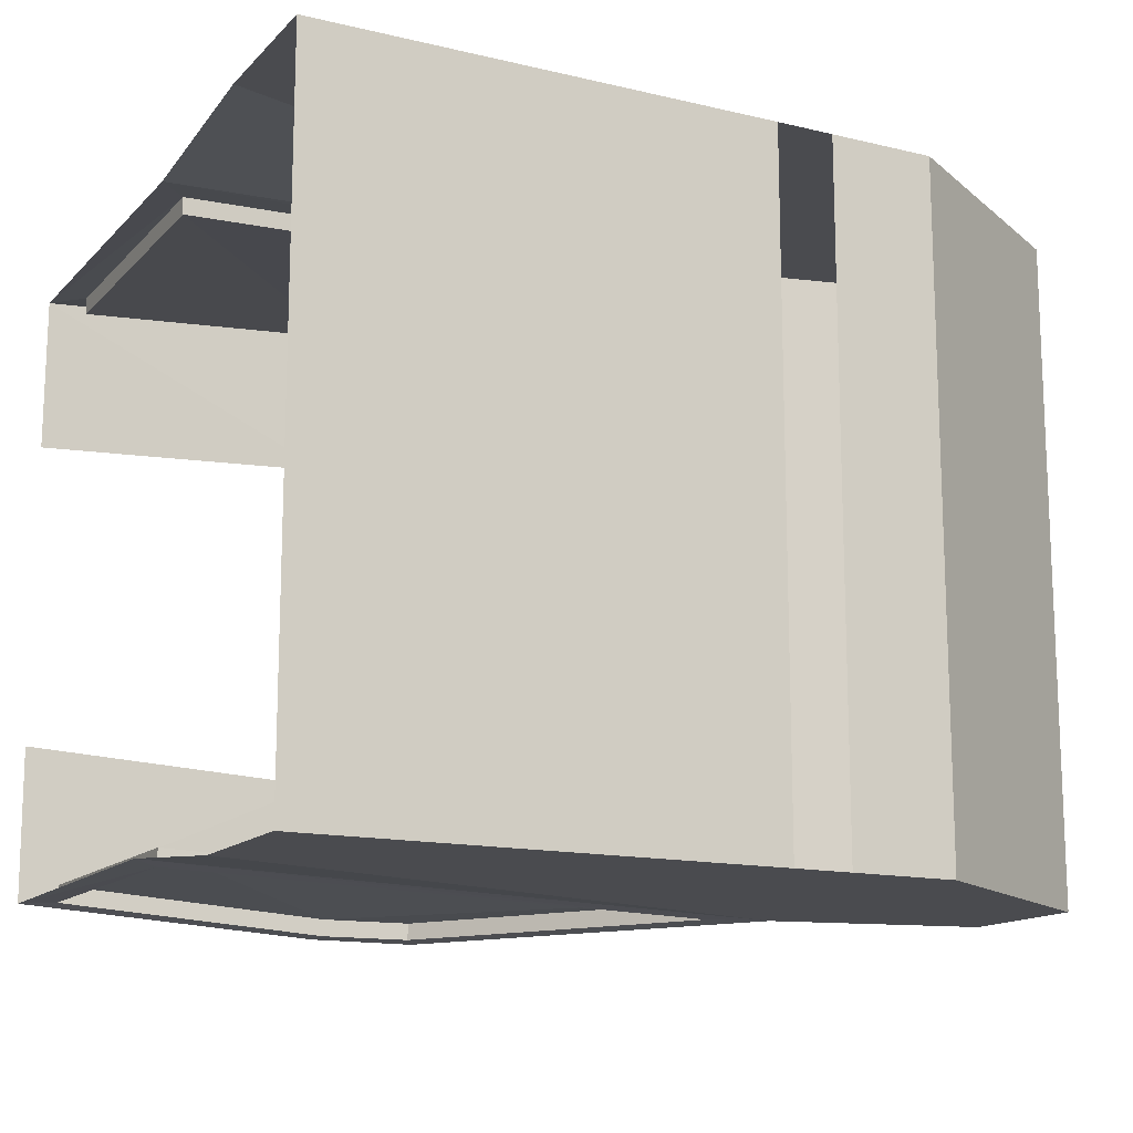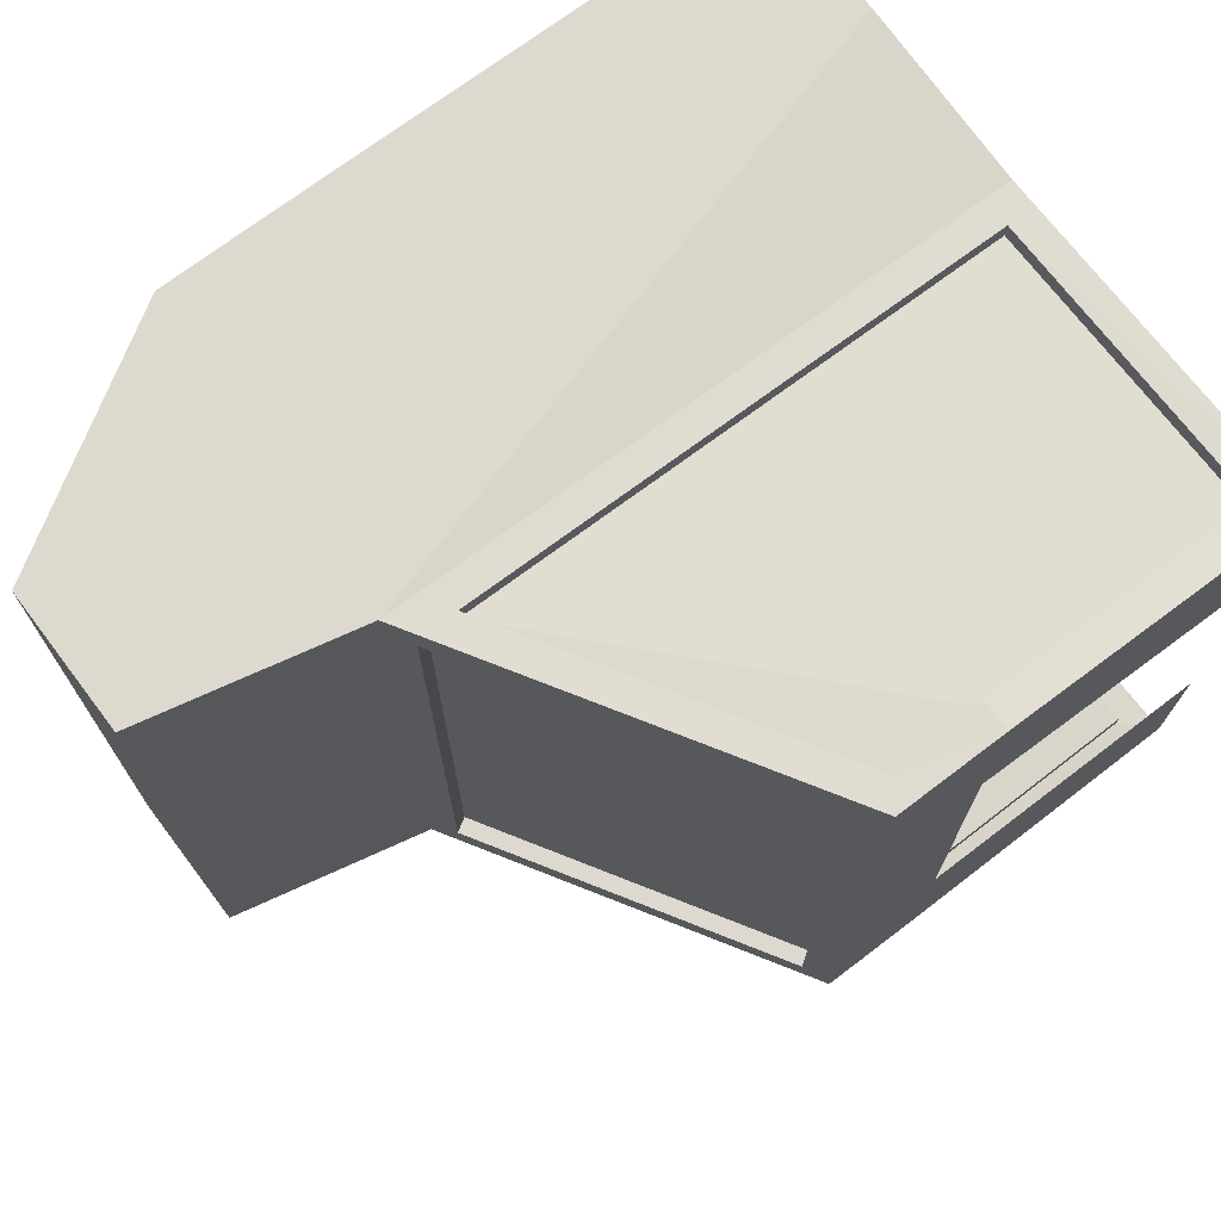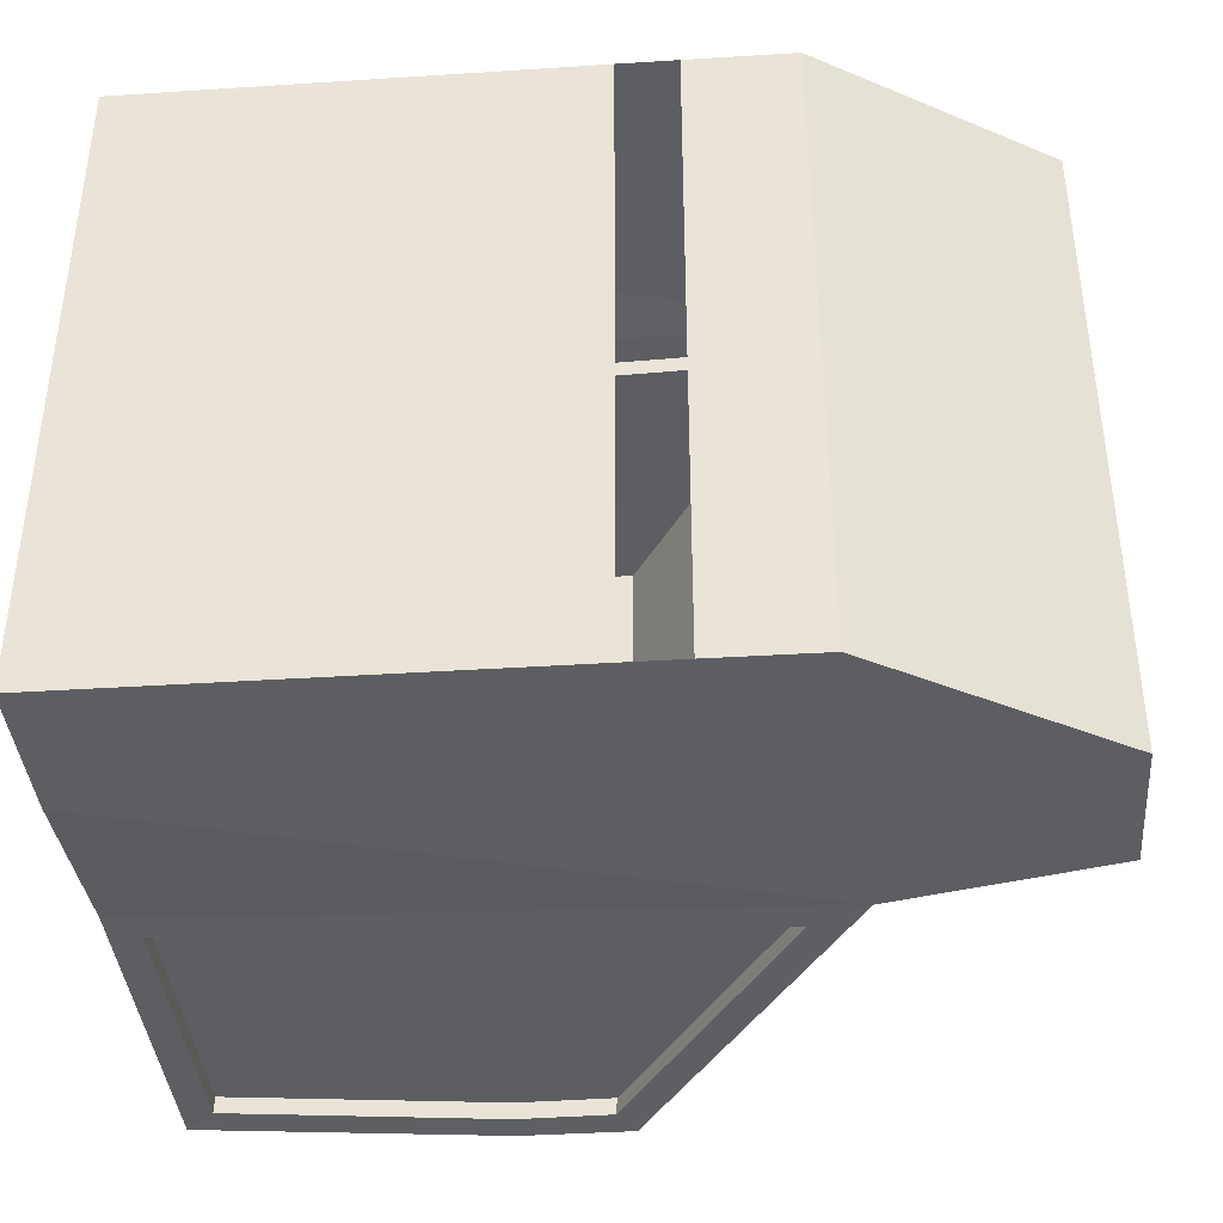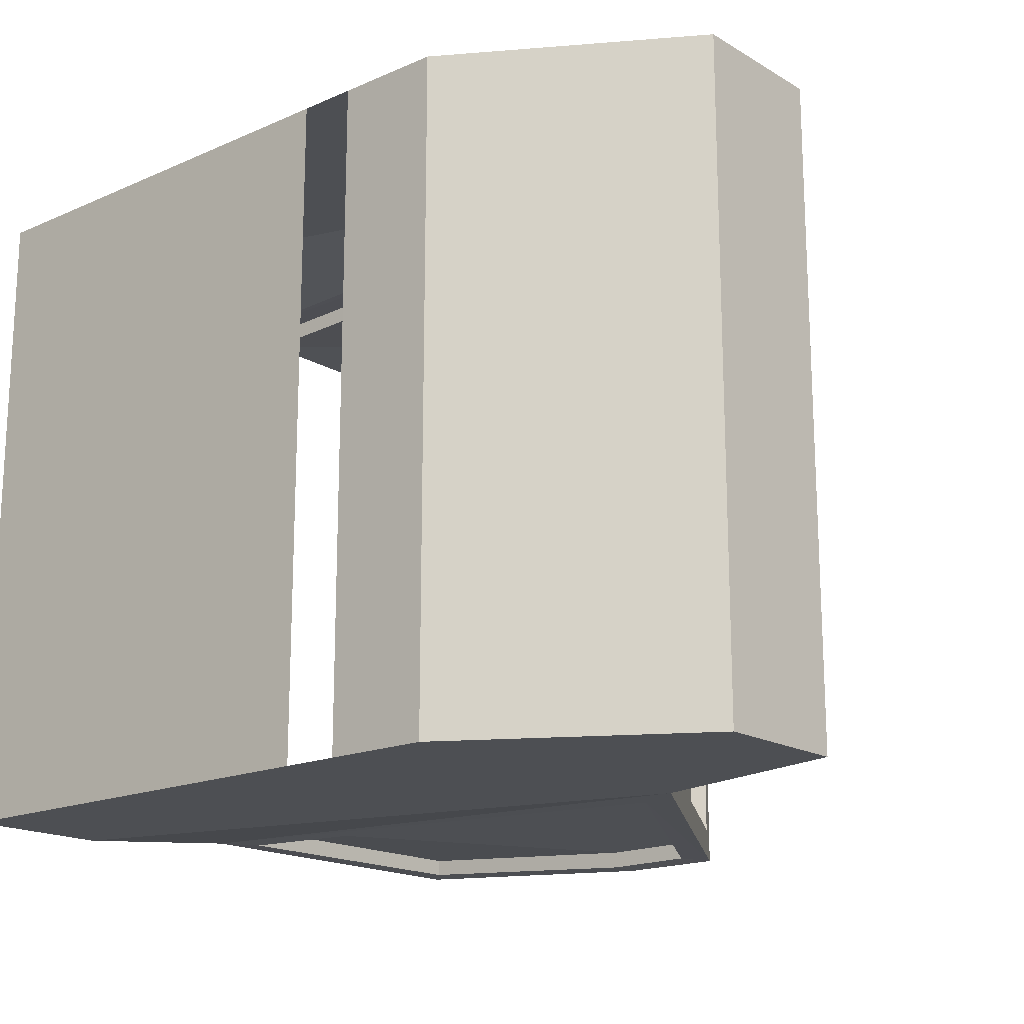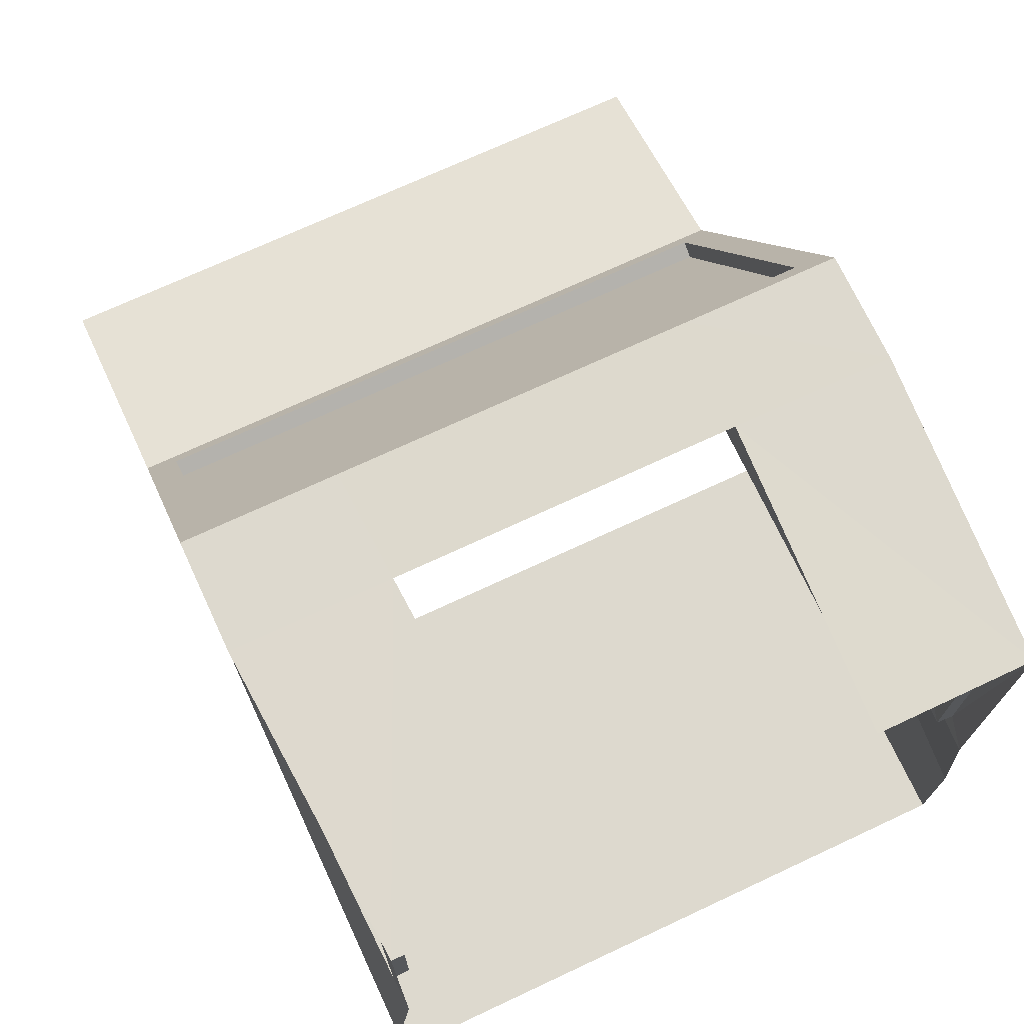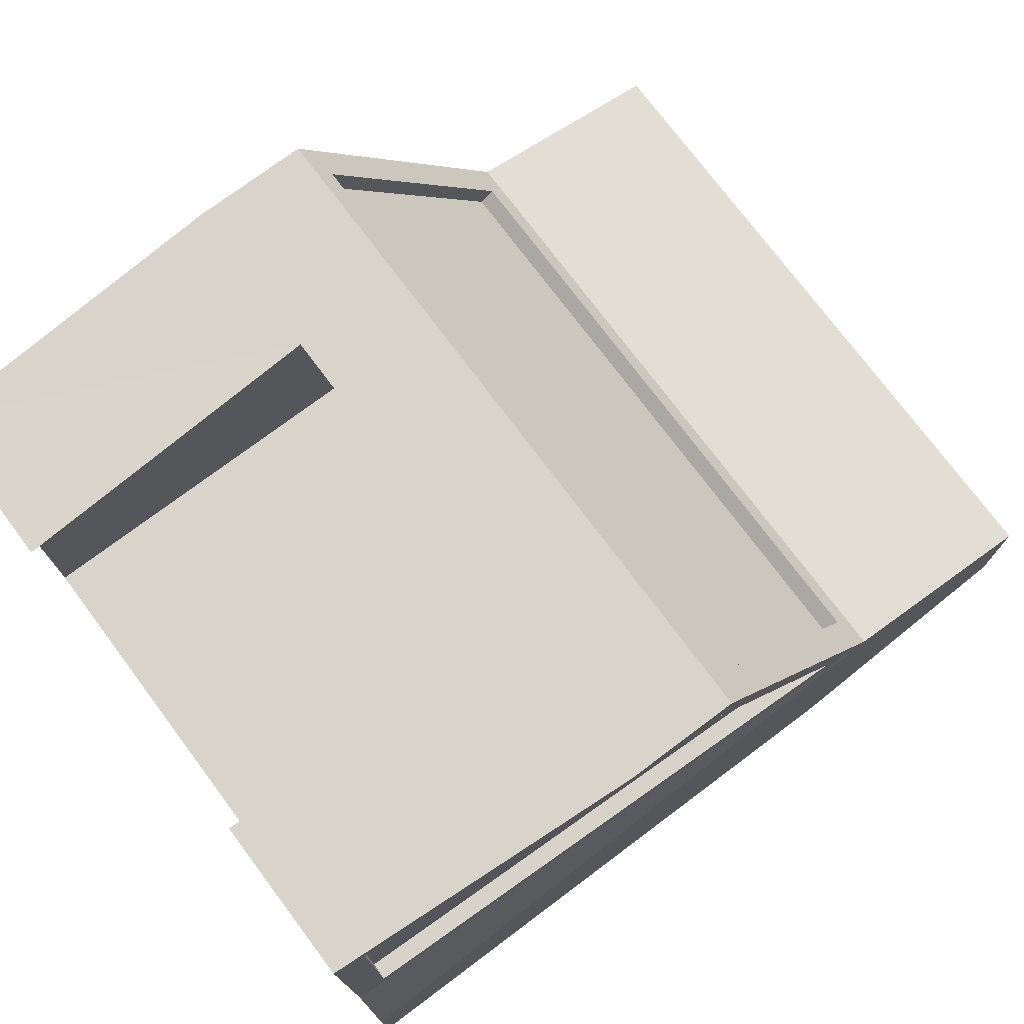
<metadata>
{"format":"obj","ext":"obj","renderer":"f3d","projection":"perspective","resolution":1024,"background":"white","views":[{"elev":-14.3,"azim":-27.3,"up":"+Z"},{"elev":71.5,"azim":142.8,"up":"+Z"},{"elev":-39.1,"azim":4.7,"up":"+Z"},{"elev":-17.5,"azim":40.9,"up":"+Z"},{"elev":71.7,"azim":-115.0,"up":"+Y"},{"elev":75.1,"azim":-36.8,"up":"+Y"}]}
</metadata>
<code>
o Front_Cube1.007
v 2.041 -0.15 -0.6973
v 2.524 0.15 -0.6973
v 2.082 0.5482 -0.6973
v 2.524 0.4487 -0.6973
v 1.625 1.304 -0.6973
v 1.658 1.249 -0.6338
v 2.049 0.6026 -0.6338
v 1.625 1.304 0.6892
v 1.589 1.24 0.6868
v 1.97 0.6115 0.686
v 2.082 0.5482 0.6892
v 1.392 1.303 -0.3625
v 1.392 1.303 0.3544
v 0.7451 1.305 0.3204
v 0.7459 1.304 0.6473
v 0.7459 0.545 0.6473
v 0.7451 1.305 -0.3285
v 0.7459 1.304 -0.6554
v 0.8094 0.6087 -0.6589
v 1.97 0.6115 -0.6942
v 1.971 0.6121 0.6502
v 0.8107 0.6093 0.615
v 0.8094 0.6087 0.6508
v 0.8095 1.24 0.6486
v 0.8108 1.241 0.6128
v 1.393 1.241 0.6523
v 1.392 1.24 0.6881
v 2.049 0.6026 0.3654
v 2.018 0.5841 0.3654
v 2.018 0.5841 0.6256
v 2.049 0.6026 0.6256
v 2.018 0.5841 -0.6338
v 2.018 0.5841 -0.3736
v 2.049 0.6026 -0.3736
v 1.658 1.249 -0.3736
v 1.627 1.231 -0.3736
v 1.627 1.231 -0.6338
v 1.658 1.249 0.6256
v 1.627 1.231 0.6256
v 1.627 1.231 0.3654
v 1.658 1.249 0.3654
v 1.589 1.24 -0.6949
v 1.591 1.241 -0.6591
v 1.393 1.241 -0.6604
v 1.392 1.24 -0.6962
v 0.8095 1.24 -0.6568
v 0.8108 1.241 -0.6209
v 0.8107 0.6093 -0.6231
v 1.82 -0.1513 0.6892
v 1.82 -0.1513 -0.3736
v 1.82 -0.1513 0.3654
v 2.041 -0.15 0.6892
v 2.041 -0.15 0.3654
v 2.082 0.5482 -0.3736
v 2.082 0.5482 0.3654
v 2.524 0.4487 -0.3736
v 2.524 0.15 -0.3736
v 2.524 0.4487 0.3654
v 2.524 0.15 0.3654
v 2.524 0.4487 0.6892
v 2.524 0.15 0.6892
v 2.041 -0.15 -0.3736
v 0.7459 -0.1532 0.3654
v 0.7459 -0.1532 0.6892
v 1.591 1.241 0.6509
v 1.971 0.6121 -0.6584
v 1.392 1.304 -0.6973
v 1.625 1.304 0.3654
v 1.625 1.304 -0.3736
v 1.392 1.304 0.6892
v 0.7459 -0.1532 -0.6973
v 0.7459 0.1565 -0.6973
v 0.7459 0.545 -0.6554
v 0.7459 -0.1532 -0.3736
v 0.7459 0.1565 0.6892
v 0.7459 0.545 0.6473
v 0.7459 1.304 0.6473
v 1.82 -0.1513 -0.6973
v 1.7 -0.1517 -0.6973
v 1.7 -0.1517 -0.3736
v 1.7 -0.1517 0.3654
v 1.7 -0.1517 0.6892
v 1.82 -0.1513 0.6892
v 1.7 -0.1517 0.6892
f 72 2 79
f 72 73 3
f 6 3 5
f 8 10 11
f 73 20 3
f 10 22 23
f 24 26 27
f 29 31 28
f 32 34 7
f 36 6 35
f 39 41 38
f 42 44 45
f 46 48 19
f 83 53 52
f 7 54 3
f 55 31 11
f 34 55 54
f 57 4 56
f 59 56 58
f 58 61 59
f 51 62 53
f 50 1 62
f 71 80 74
f 18 19 73
f 64 81 82
f 22 24 23
f 26 9 27
f 6 32 7
f 40 35 41
f 30 38 31
f 20 43 42
f 44 46 45
f 81 74 80
f 84 49 61
f 61 11 75
f 10 16 11
f 42 67 5
f 38 68 8
f 41 69 68
f 69 6 5
f 70 9 8
f 67 46 18
f 24 70 77
f 33 28 34
f 48 47 44
f 26 25 22
f 52 59 61
f 57 1 2
f 58 11 60
f 3 56 4
f 20 5 3
f 31 8 11
f 58 54 55
f 53 57 59
f 23 77 16
f 65 10 9
f 48 20 19
f 40 30 29
f 67 69 5
f 68 70 8
f 12 68 69
f 12 18 17
f 13 15 70
f 2 1 78
f 78 79 2
f 79 71 72
f 4 2 3
f 2 72 3
f 6 7 3
f 8 9 10
f 73 19 20
f 10 21 22
f 24 25 26
f 29 30 31
f 32 33 34
f 36 37 6
f 39 40 41
f 42 43 44
f 46 47 48
f 83 51 53
f 7 34 54
f 55 28 31
f 34 28 55
f 57 2 4
f 59 57 56
f 58 60 61
f 51 50 62
f 50 78 1
f 71 79 80
f 18 46 19
f 64 63 81
f 22 25 24
f 26 65 9
f 6 37 32
f 40 36 35
f 30 39 38
f 20 66 43
f 44 47 46
f 81 63 74
f 52 61 49
f 61 75 84
f 75 64 84
f 60 11 61
f 11 76 75
f 10 23 16
f 42 45 67
f 38 41 68
f 41 35 69
f 69 35 6
f 70 27 9
f 67 45 46
f 24 27 70
f 33 29 28
f 43 66 44
f 66 48 44
f 22 21 26
f 21 65 26
f 52 53 59
f 57 62 1
f 58 55 11
f 3 54 56
f 20 42 5
f 31 38 8
f 58 56 54
f 53 62 57
f 23 24 77
f 65 21 10
f 48 66 20
f 29 33 40
f 33 32 36
f 40 33 36
f 32 37 36
f 40 39 30
f 67 12 69
f 68 13 70
f 12 13 68
f 12 67 18
f 13 14 15

</code>
